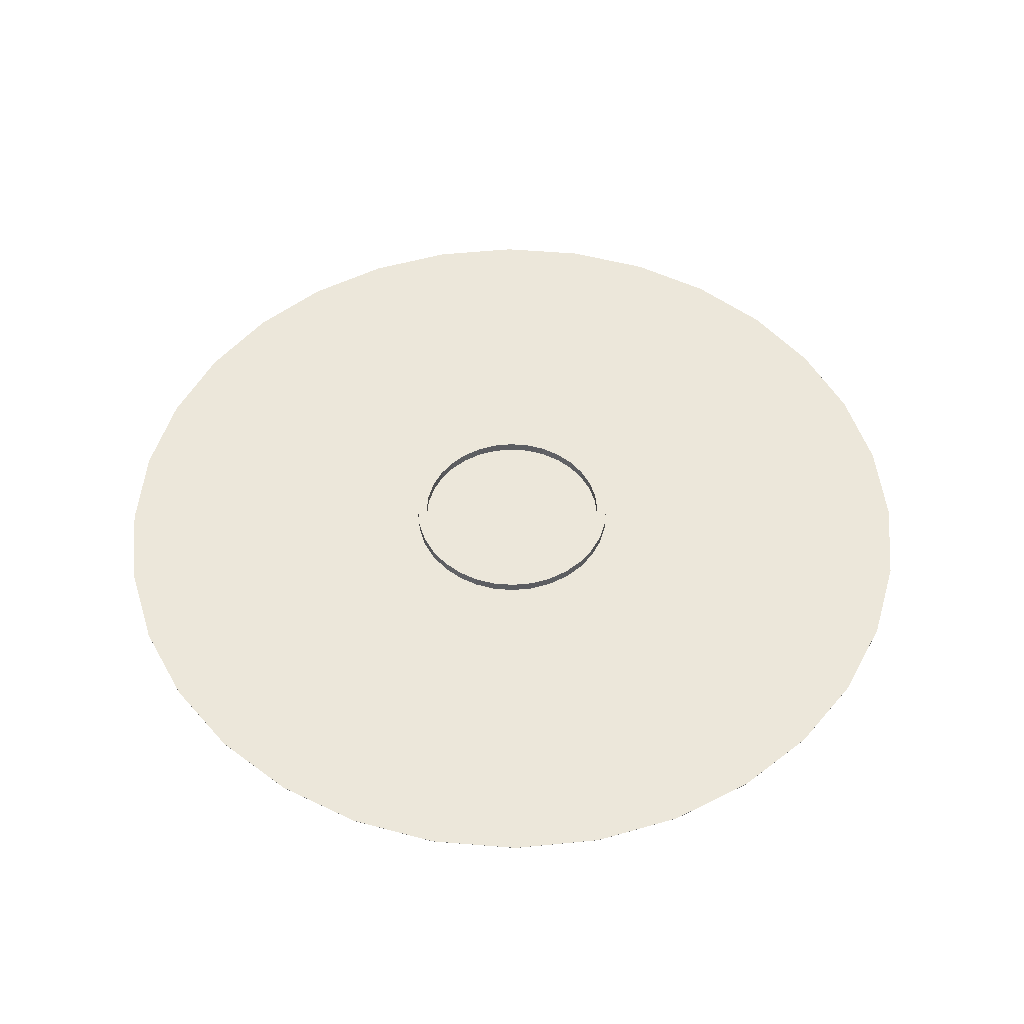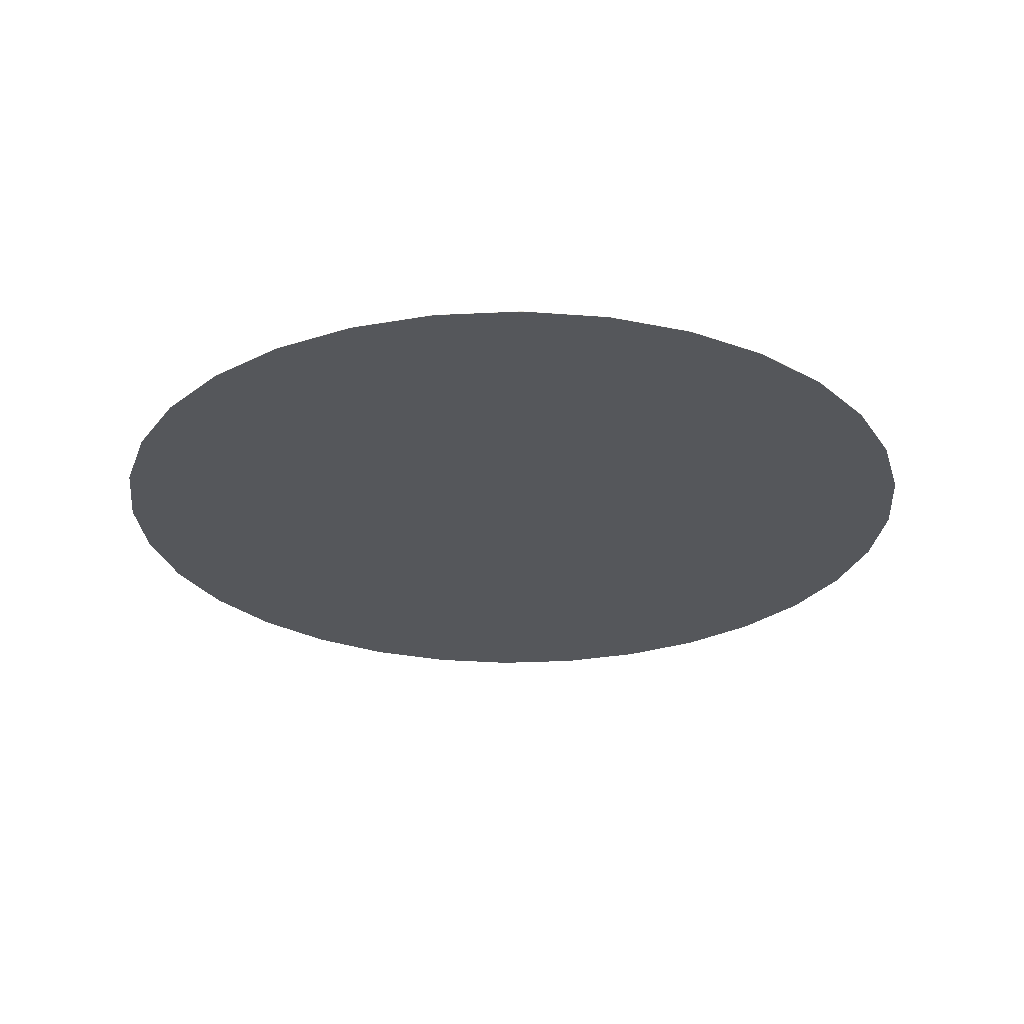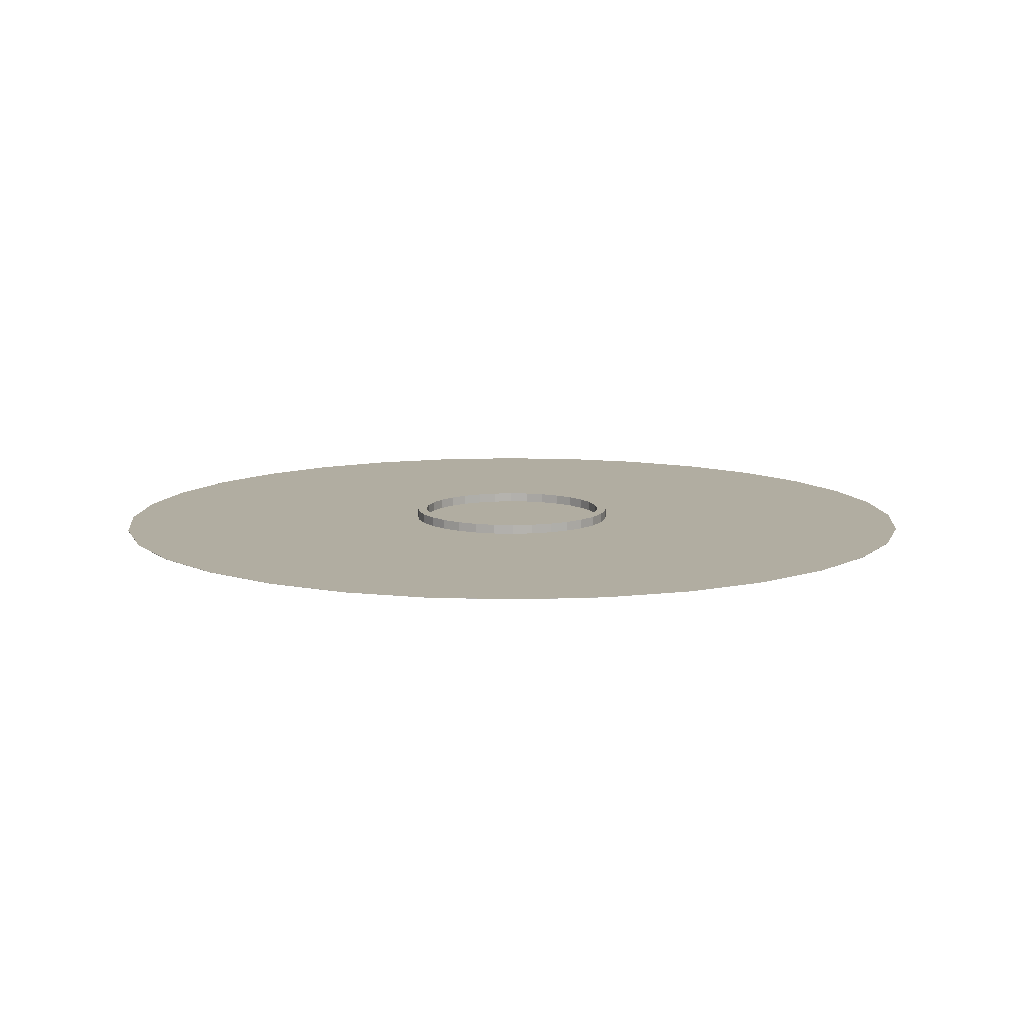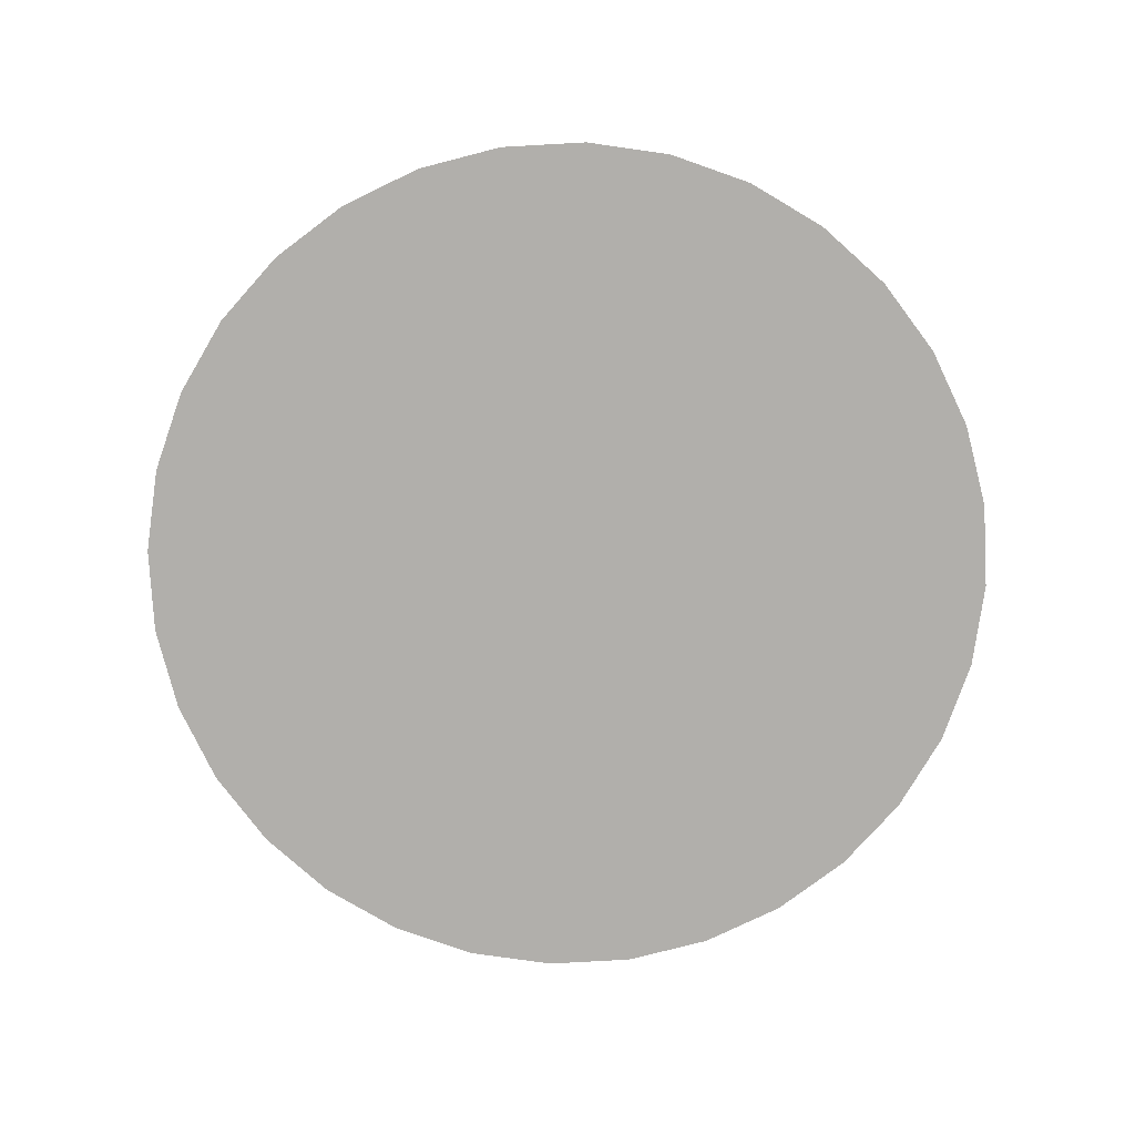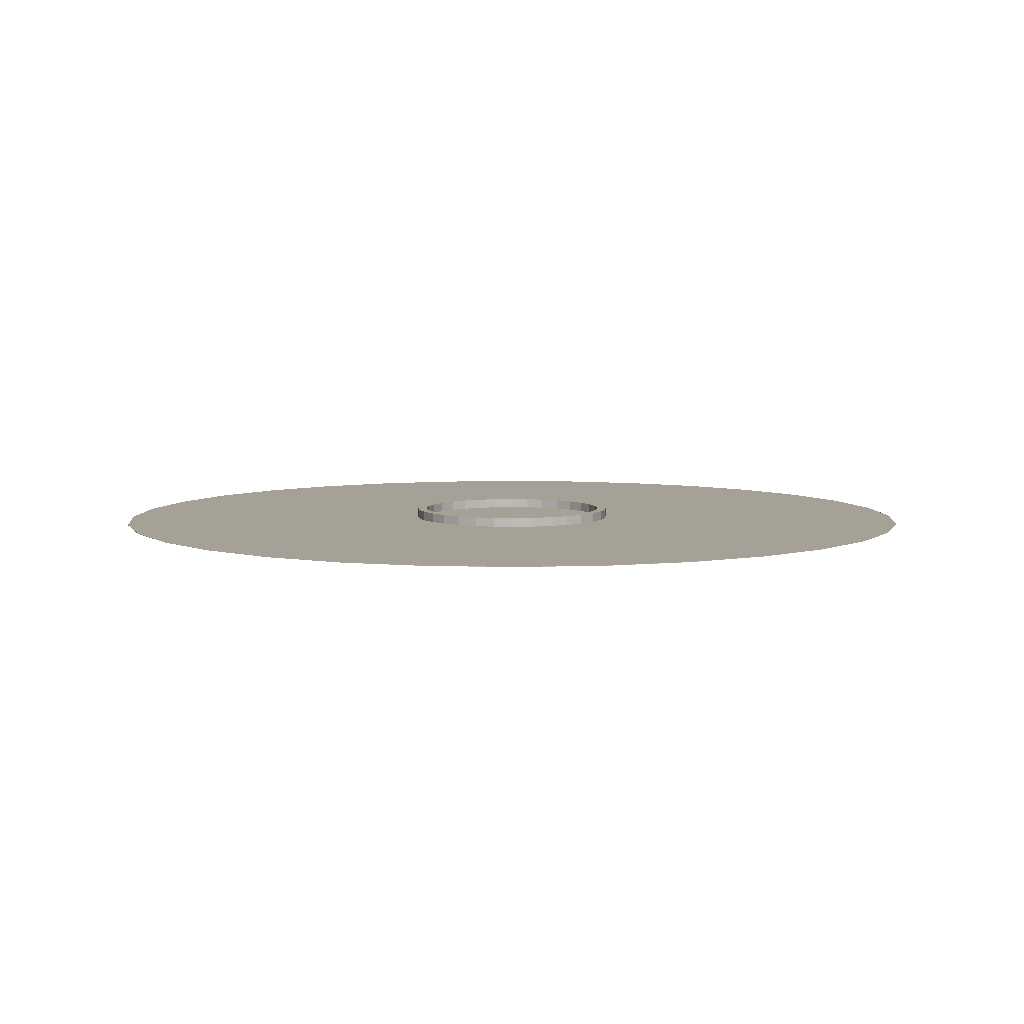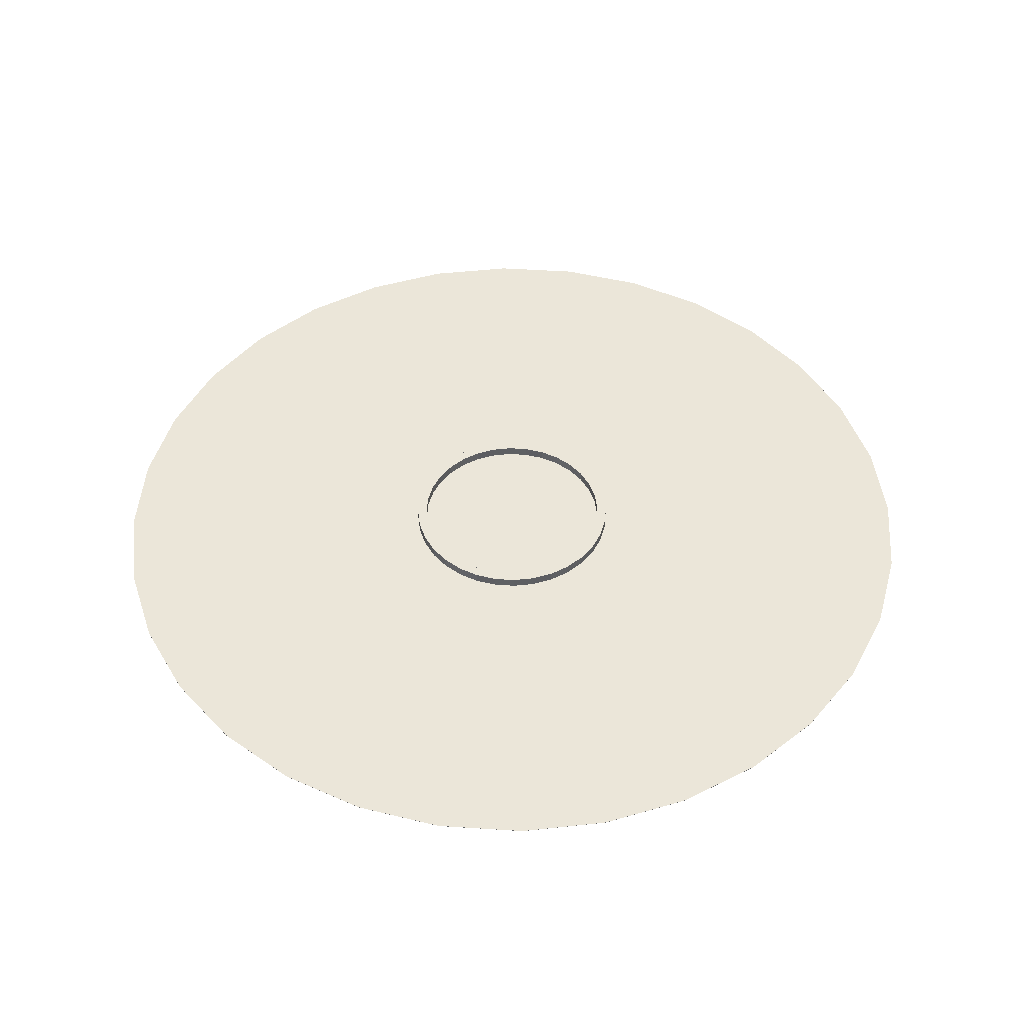
<metadata>
{"format":"obj","ext":"obj","renderer":"f3d","projection":"perspective","resolution":1024,"background":"white","views":[{"elev":51.5,"azim":-23.0,"up":"+Y"},{"elev":-27.0,"azim":167.5,"up":"+Y"},{"elev":10.3,"azim":168.0,"up":"+Y"},{"elev":-78.1,"azim":-36.2,"up":"+Y"},{"elev":6.2,"azim":66.8,"up":"+Y"},{"elev":47.2,"azim":133.6,"up":"+Y"}]}
</metadata>
<code>
o 円柱.001
v 0 0 -11
v 0 0 -10
v 0 1 -11
v 0 1 -10
v 2.146 0 -10.79
v 1.951 0 -9.808
v 2.146 1 -10.79
v 1.951 1 -9.808
v 4.21 0 -10.16
v 3.827 0 -9.239
v 4.21 1 -10.16
v 3.827 1 -9.239
v 6.111 0 -9.146
v 5.556 0 -8.315
v 6.111 1 -9.146
v 5.556 1 -8.315
v 7.778 0 -7.778
v 7.071 0 -7.071
v 7.778 1 -7.778
v 7.071 1 -7.071
v 9.146 0 -6.111
v 8.315 0 -5.556
v 8.315 1 -5.556
v 9.146 1 -6.111
v 9.239 0 -3.827
v 10.16 0 -4.21
v 9.239 1 -3.827
v 10.16 1 -4.21
v 10.79 0 -2.146
v 9.808 0 -1.951
v 10.79 1 -2.146
v 9.808 1 -1.951
v 10 0 0
v 11 0 0
v 11 1 0
v 10 1 0
v 9.808 0 1.951
v 10.79 0 2.146
v 10.79 1 2.146
v 9.808 1 1.951
v 9.239 0 3.827
v 10.16 0 4.21
v 10.16 1 4.21
v 9.239 1 3.827
v 8.315 0 5.556
v 9.146 0 6.111
v 9.146 1 6.111
v 8.315 1 5.556
v 7.071 0 7.071
v 7.778 0 7.778
v 7.071 1 7.071
v 7.778 1 7.778
v 6.111 0 9.146
v 5.556 0 8.315
v 5.556 1 8.315
v 6.111 1 9.146
v 4.21 0 10.16
v 3.827 0 9.239
v 3.827 1 9.239
v 4.21 1 10.16
v 2.146 0 10.79
v 1.951 0 9.808
v 1.951 1 9.808
v 2.146 1 10.79
v 0 0 11
v 0 0 10
v 0 1 11
v 0 1 10
v -2.146 0 10.79
v -1.951 0 9.808
v -2.146 1 10.79
v -1.951 1 9.808
v -3.827 0 9.239
v -4.21 0 10.16
v -3.827 1 9.239
v -4.21 1 10.16
v -5.556 0 8.315
v -6.111 0 9.146
v -5.556 1 8.315
v -6.111 1 9.146
v -7.071 0 7.071
v -7.778 0 7.778
v -7.778 1 7.778
v -7.071 1 7.071
v -9.146 0 6.111
v -8.315 0 5.556
v -9.146 1 6.111
v -8.315 1 5.556
v -10.16 0 4.21
v -9.239 0 3.827
v -10.16 1 4.21
v -9.239 1 3.827
v -10.79 0 2.146
v -9.808 0 1.951
v -10.79 1 2.146
v -9.808 1 1.951
v -10 0 0
v -11 0 0
v -10 1 0
v -11 1 0
v -9.808 0 -1.951
v -10.79 0 -2.146
v -10.79 1 -2.146
v -9.808 1 -1.951
v -9.239 0 -3.827
v -10.16 0 -4.21
v -10.16 1 -4.21
v -9.239 1 -3.827
v -8.315 0 -5.556
v -9.146 0 -6.111
v -8.315 1 -5.556
v -9.146 1 -6.111
v -7.071 0 -7.071
v -7.778 0 -7.778
v -7.071 1 -7.071
v -7.778 1 -7.778
v -6.111 0 -9.146
v -5.556 0 -8.315
v -5.556 1 -8.315
v -6.111 1 -9.146
v -4.21 0 -10.16
v -3.827 0 -9.239
v -4.21 1 -10.16
v -3.827 1 -9.239
v -1.951 0 -9.808
v -2.146 0 -10.79
v -2.146 1 -10.79
v -1.951 1 -9.808
f 3 5 1
f 7 9 5
f 11 13 9
f 15 17 13
f 19 21 17
f 24 26 21
f 28 29 26
f 31 34 29
f 35 38 34
f 39 42 38
f 43 46 42
f 47 50 46
f 52 53 50
f 56 57 53
f 60 61 57
f 64 65 61
f 67 69 65
f 71 74 69
f 76 78 74
f 80 82 78
f 83 85 82
f 87 89 85
f 91 93 89
f 95 98 93
f 100 102 98
f 103 106 102
f 107 110 106
f 112 114 110
f 116 117 114
f 120 121 117
f 91 92 96
f 28 27 32
f 123 126 121
f 127 1 126
f 42 45 41
f 106 109 105
f 2 8 4
f 6 12 8
f 10 16 12
f 14 20 16
f 20 22 23
f 23 25 27
f 27 30 32
f 32 33 36
f 36 37 40
f 41 40 37
f 45 44 41
f 48 49 51
f 51 54 55
f 55 58 59
f 59 62 63
f 63 66 68
f 68 70 72
f 70 75 72
f 77 75 73
f 79 81 84
f 81 88 84
f 86 92 88
f 96 90 94
f 99 94 97
f 97 104 99
f 101 108 104
f 105 111 108
f 109 115 111
f 113 119 115
f 118 124 119
f 128 122 125
f 4 125 2
f 3 7 5
f 7 11 9
f 11 15 13
f 15 19 17
f 19 24 21
f 24 28 26
f 28 31 29
f 31 35 34
f 35 39 38
f 39 43 42
f 43 47 46
f 47 52 50
f 52 56 53
f 56 60 57
f 60 64 61
f 64 67 65
f 67 71 69
f 71 76 74
f 76 80 78
f 80 83 82
f 83 87 85
f 87 91 89
f 91 95 93
f 95 100 98
f 100 103 102
f 103 107 106
f 107 112 110
f 112 116 114
f 116 120 117
f 120 123 121
f 8 12 11
f 11 7 3
f 3 127 123
f 123 120 116
f 116 112 107
f 107 103 100
f 100 95 91
f 91 87 83
f 83 80 76
f 76 71 67
f 67 64 60
f 60 56 52
f 52 47 43
f 43 44 48
f 43 48 51
f 60 52 43
f 76 67 60
f 91 83 76
f 107 100 91
f 123 116 107
f 11 3 123
f 4 8 11
f 4 11 123
f 60 43 51
f 60 51 55
f 128 4 123
f 124 128 123
f 60 55 59
f 60 59 63
f 119 124 123
f 115 119 123
f 60 63 68
f 76 60 68
f 115 123 107
f 111 115 107
f 76 68 72
f 76 72 75
f 108 111 107
f 104 108 107
f 76 75 79
f 76 79 84
f 99 104 107
f 99 107 91
f 91 76 84
f 91 84 88
f 96 99 91
f 91 88 92
f 40 44 43
f 43 39 35
f 35 31 28
f 28 24 19
f 19 15 11
f 11 12 16
f 11 16 20
f 28 19 11
f 43 35 28
f 36 40 43
f 36 43 28
f 28 11 20
f 28 20 23
f 32 36 28
f 28 23 27
f 123 127 126
f 127 3 1
f 14 13 17
f 17 21 26
f 26 29 34
f 34 38 42
f 42 46 50
f 50 53 57
f 57 61 65
f 65 69 74
f 74 78 77
f 74 77 73
f 57 65 74
f 42 50 57
f 26 34 42
f 18 14 17
f 22 18 17
f 74 73 70
f 74 70 66
f 22 17 26
f 25 22 26
f 57 74 66
f 57 66 62
f 30 25 26
f 33 30 26
f 57 62 58
f 57 58 54
f 33 26 42
f 37 33 42
f 57 54 49
f 42 57 49
f 41 37 42
f 42 49 45
f 77 78 82
f 82 85 89
f 89 93 98
f 98 102 106
f 106 110 114
f 114 117 121
f 121 126 1
f 1 5 9
f 9 13 14
f 9 14 10
f 121 1 9
f 106 114 121
f 89 98 106
f 81 77 82
f 86 81 82
f 9 10 6
f 9 6 2
f 86 82 89
f 90 86 89
f 121 9 2
f 121 2 125
f 94 90 89
f 97 94 89
f 121 125 122
f 121 122 118
f 97 89 106
f 101 97 106
f 121 118 113
f 106 121 113
f 105 101 106
f 106 113 109
f 2 6 8
f 6 10 12
f 10 14 16
f 14 18 20
f 20 18 22
f 23 22 25
f 27 25 30
f 32 30 33
f 36 33 37
f 41 44 40
f 45 48 44
f 48 45 49
f 51 49 54
f 55 54 58
f 59 58 62
f 63 62 66
f 68 66 70
f 70 73 75
f 77 79 75
f 79 77 81
f 81 86 88
f 86 90 92
f 96 92 90
f 99 96 94
f 97 101 104
f 101 105 108
f 105 109 111
f 109 113 115
f 113 118 119
f 118 122 124
f 128 124 122
f 4 128 125
o 円柱
v 0 -0.01 -44.31
v 0 0.01 -44.31
v 8.645 -0.01 -43.46
v 8.645 0.01 -43.46
v 16.96 -0.01 -40.94
v 16.96 0.01 -40.94
v 24.62 -0.01 -36.85
v 24.62 0.01 -36.85
v 31.33 -0.01 -31.33
v 31.33 0.01 -31.33
v 36.85 -0.01 -24.62
v 36.85 0.01 -24.62
v 40.94 -0.01 -16.96
v 40.94 0.01 -16.96
v 43.46 -0.01 -8.645
v 43.46 0.01 -8.645
v 44.31 -0.01 0
v 44.31 0.01 0
v 43.46 -0.01 8.645
v 43.46 0.01 8.645
v 40.94 -0.01 16.96
v 40.94 0.01 16.96
v 36.85 -0.01 24.62
v 36.85 0.01 24.62
v 31.33 -0.01 31.33
v 31.33 0.01 31.33
v 24.62 -0.01 36.85
v 24.62 0.01 36.85
v 16.96 -0.01 40.94
v 16.96 0.01 40.94
v 8.645 -0.01 43.46
v 8.645 0.01 43.46
v 0 -0.01 44.31
v 0 0.01 44.31
v -8.645 -0.01 43.46
v -8.645 0.01 43.46
v -16.96 -0.01 40.94
v -16.96 0.01 40.94
v -24.62 -0.01 36.85
v -24.62 0.01 36.85
v -31.33 -0.01 31.33
v -31.33 0.01 31.33
v -36.85 -0.01 24.62
v -36.85 0.01 24.62
v -40.94 -0.01 16.96
v -40.94 0.01 16.96
v -43.46 -0.01 8.645
v -43.46 0.01 8.645
v -44.31 -0.01 0
v -44.31 0.01 0
v -43.46 -0.01 -8.645
v -43.46 0.01 -8.645
v -40.94 -0.01 -16.96
v -40.94 0.01 -16.96
v -36.85 -0.01 -24.62
v -36.85 0.01 -24.62
v -31.33 -0.01 -31.33
v -31.33 0.01 -31.33
v -24.62 -0.01 -36.85
v -24.62 0.01 -36.85
v -16.96 -0.01 -40.94
v -16.96 0.01 -40.94
v -8.645 -0.01 -43.46
v -8.645 0.01 -43.46
f 130 131 129
f 132 133 131
f 134 135 133
f 136 137 135
f 138 139 137
f 140 141 139
f 142 143 141
f 144 145 143
f 146 147 145
f 148 149 147
f 150 151 149
f 152 153 151
f 154 155 153
f 156 157 155
f 158 159 157
f 160 161 159
f 162 163 161
f 164 165 163
f 166 167 165
f 168 169 167
f 170 171 169
f 172 173 171
f 174 175 173
f 176 177 175
f 178 179 177
f 180 181 179
f 182 183 181
f 184 185 183
f 186 187 185
f 188 189 187
f 166 150 134
f 190 191 189
f 192 129 191
f 159 175 191
f 130 132 131
f 132 134 133
f 134 136 135
f 136 138 137
f 138 140 139
f 140 142 141
f 142 144 143
f 144 146 145
f 146 148 147
f 148 150 149
f 150 152 151
f 152 154 153
f 154 156 155
f 156 158 157
f 158 160 159
f 160 162 161
f 162 164 163
f 164 166 165
f 166 168 167
f 168 170 169
f 170 172 171
f 172 174 173
f 174 176 175
f 176 178 177
f 178 180 179
f 180 182 181
f 182 184 183
f 184 186 185
f 186 188 187
f 188 190 189
f 134 132 130
f 130 192 190
f 190 188 186
f 186 184 182
f 182 180 178
f 178 176 174
f 174 172 170
f 170 168 166
f 166 164 162
f 162 160 158
f 158 156 154
f 154 152 150
f 150 148 146
f 146 144 142
f 142 140 138
f 138 136 134
f 134 130 190
f 190 186 182
f 182 178 174
f 174 170 166
f 166 162 158
f 158 154 150
f 150 146 142
f 142 138 134
f 134 190 182
f 182 174 166
f 166 158 150
f 150 142 134
f 134 182 166
f 190 192 191
f 192 130 129
f 191 129 131
f 131 133 135
f 135 137 139
f 139 141 143
f 143 145 147
f 147 149 151
f 151 153 155
f 155 157 159
f 159 161 163
f 163 165 167
f 167 169 171
f 171 173 175
f 175 177 179
f 179 181 183
f 183 185 187
f 187 189 191
f 191 131 135
f 135 139 143
f 143 147 151
f 151 155 159
f 159 163 167
f 167 171 175
f 175 179 183
f 183 187 191
f 191 135 143
f 143 151 159
f 159 167 175
f 175 183 191
f 191 143 159

</code>
